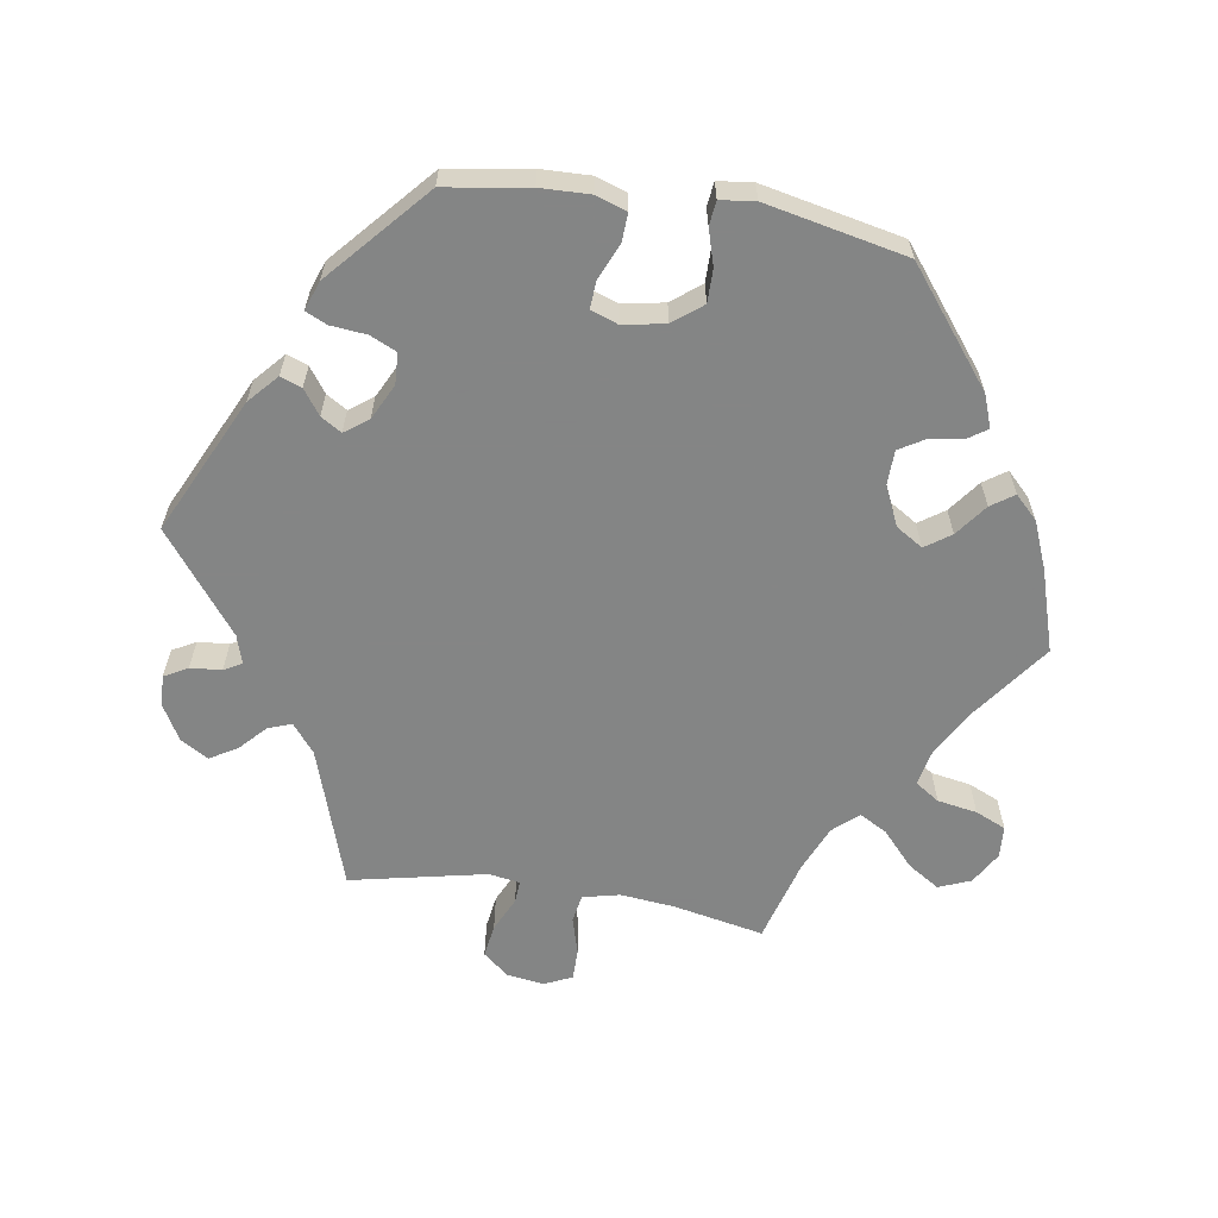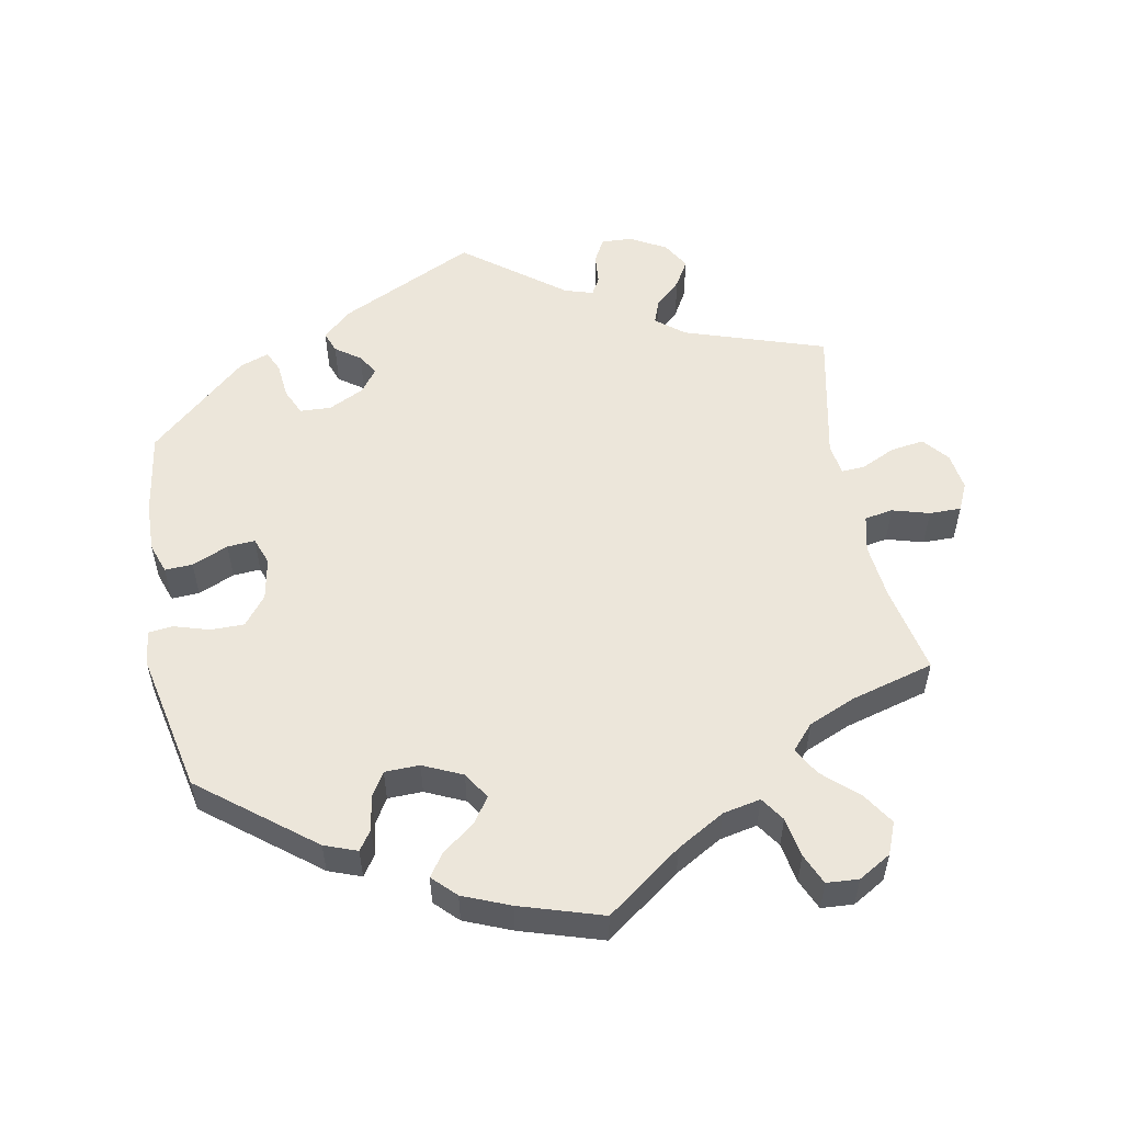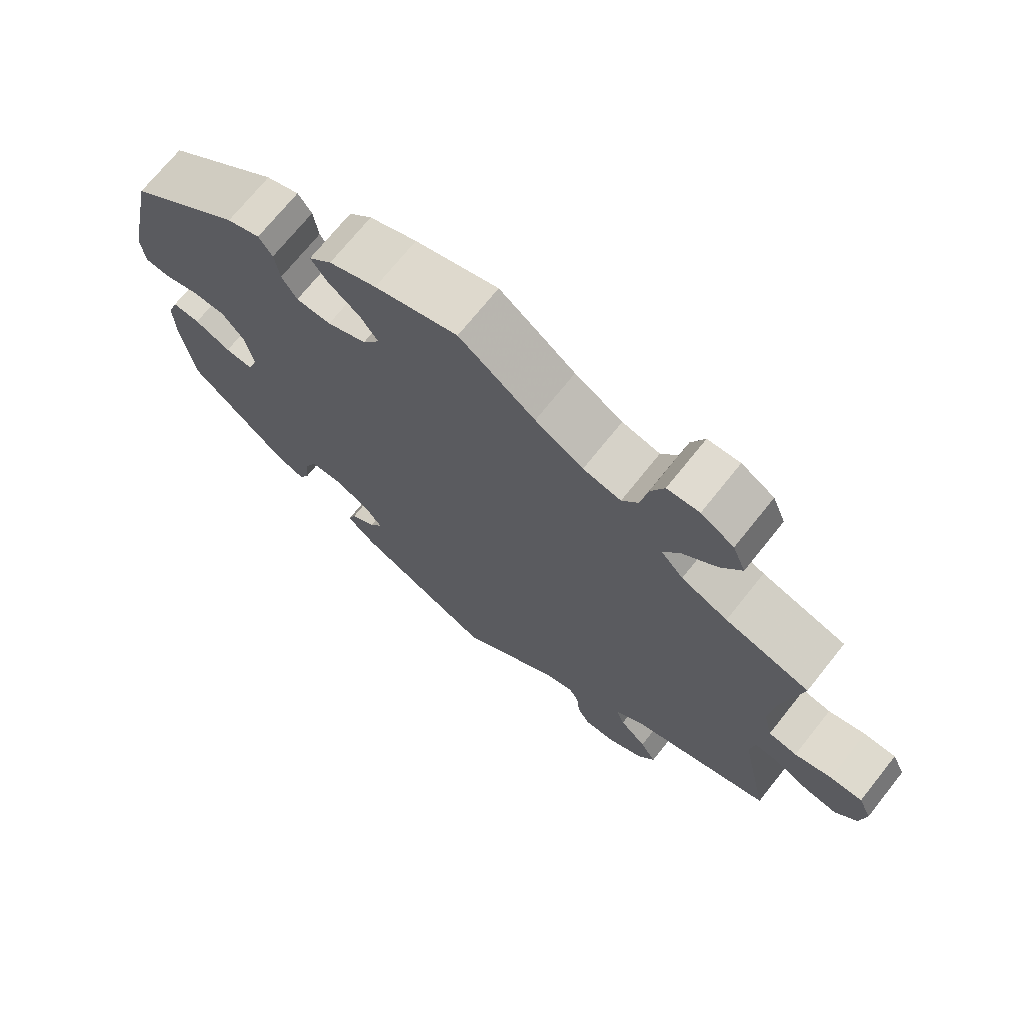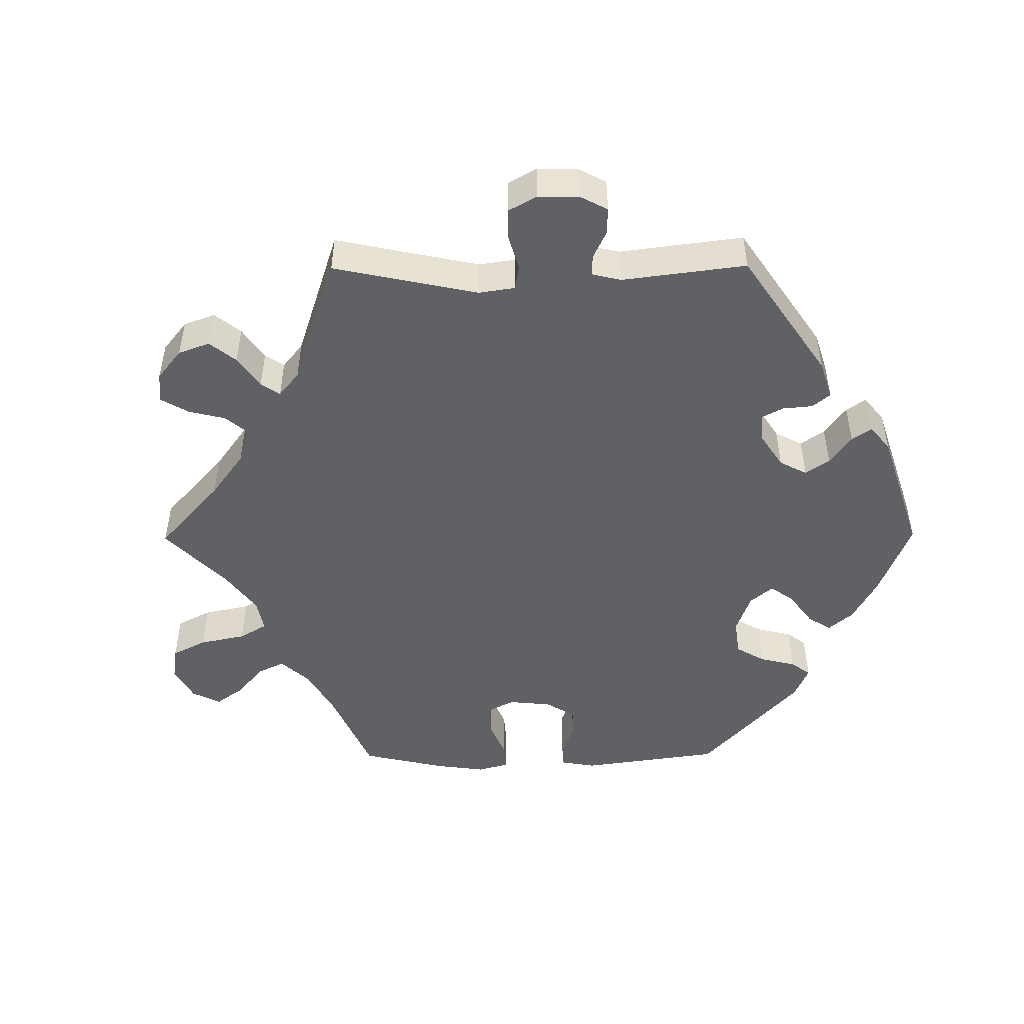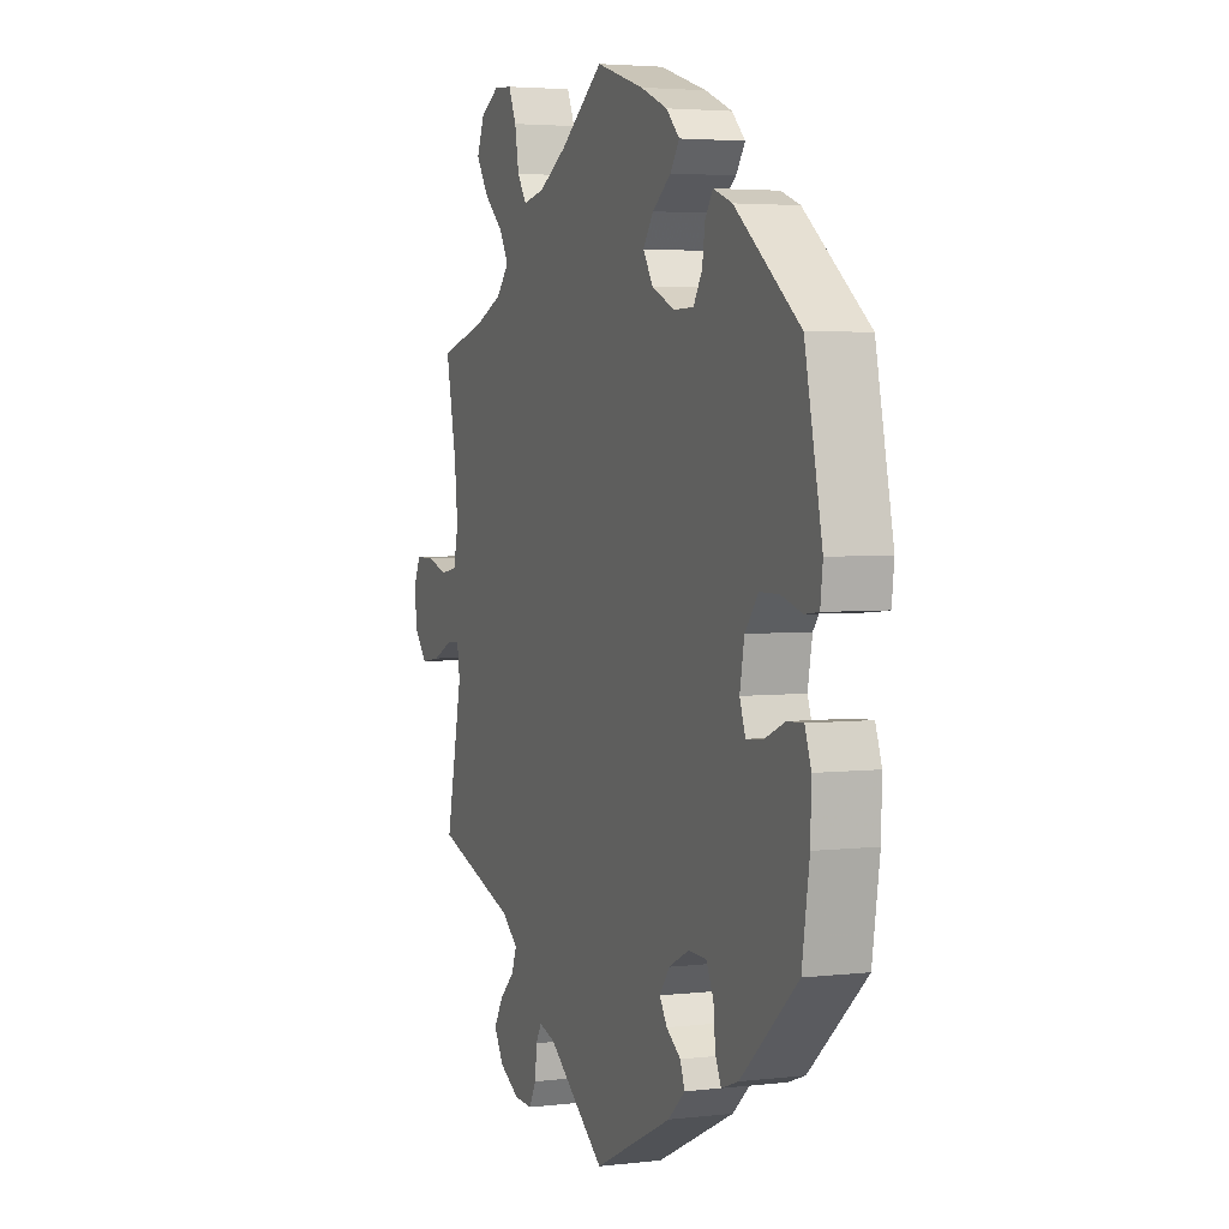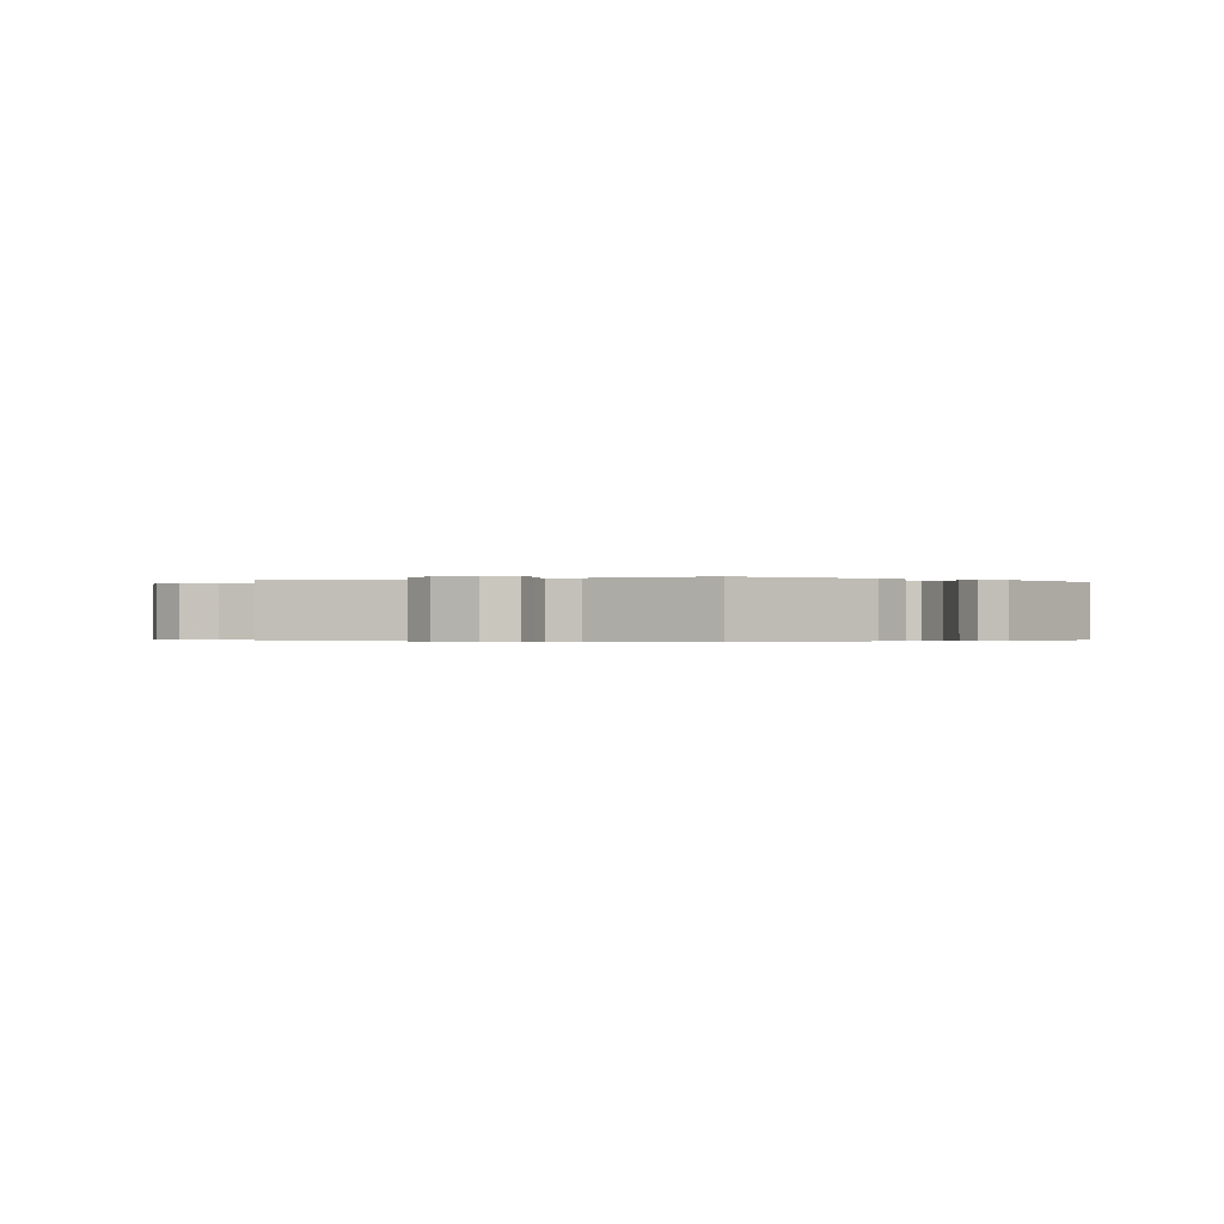
<metadata>
{"format":"obj","ext":"obj","renderer":"f3d","projection":"perspective","resolution":1024,"background":"white","views":[{"elev":-61.6,"azim":-98.9,"up":"+Y"},{"elev":54.4,"azim":-10.6,"up":"+Y"},{"elev":71.1,"azim":38.6,"up":"+Z"},{"elev":-48.9,"azim":150.4,"up":"+Y"},{"elev":3.7,"azim":-111.5,"up":"+Z"},{"elev":-0.3,"azim":172.6,"up":"+Y"}]}
</metadata>
<code>
v 0.106 0.07 0.5
v 0.173 0.07 0.461
v 0.226 0.07 0.45
v 0.249 0.07 0.484
v 0.259 0.07 0.54
v 0.278 0.07 0.583
v 0.323 0.07 0.586
v 0.369 0.07 0.559
v 0.387 0.07 0.514
v 0.358 0.07 0.469
v 0.309 0.07 0.425
v 0.287 0.07 0.386
v 0.318 0.07 0.351
v 0.383 0.07 0.323
v 0.501 0.07 0.29
v 0.475 0.07 0.163
v 0.467 0.07 0.086
v 0.479 0.07 0.034
v 0.519 0.07 0.027
v 0.571 0.07 0.042
v 0.616 0.07 0.042
v 0.634 0.07 0.003
v 0.626 0.07 -0.05
v 0.596 0.07 -0.086
v 0.549 0.07 -0.079
v 0.5 0.07 -0.056
v 0.468 0.07 -0.054
v 0.461 0.07 -0.098
v 0.501 0.07 -0.289
v 0.303 0.07 -0.354
v 0.263 0.07 -0.386
v 0.275 0.07 -0.419
v 0.312 0.07 -0.454
v 0.334 0.07 -0.492
v 0.311 0.07 -0.531
v 0.261 0.07 -0.559
v 0.217 0.07 -0.561
v 0.199 0.07 -0.528
v 0.195 0.07 -0.484
v 0.181 0.07 -0.459
v 0.141 0.07 -0.471
v 0.001 0.07 -0.578
v -0.19 0.07 -0.486
v -0.231 0.07 -0.449
v -0.22 0.07 -0.419
v -0.185 0.07 -0.394
v -0.167 0.07 -0.365
v -0.191 0.07 -0.332
v -0.241 0.07 -0.307
v -0.285 0.07 -0.309
v -0.302 0.07 -0.346
v -0.307 0.07 -0.397
v -0.321 0.07 -0.427
v -0.362 0.07 -0.412
v -0.5 0.07 -0.289
v -0.518 0.07 -0.172
v -0.52 0.07 -0.102
v -0.505 0.07 -0.059
v -0.466 0.07 -0.061
v -0.415 0.07 -0.083
v -0.376 0.07 -0.086
v -0.362 0.07 -0.047
v -0.373 0.07 0.012
v -0.405 0.07 0.053
v -0.452 0.07 0.053
v -0.502 0.07 0.038
v -0.536 0.07 0.042
v -0.542 0.07 0.091
v -0.5 0.07 0.289
v -0.343 0.07 0.412
v -0.297 0.07 0.429
v -0.278 0.07 0.401
v -0.271 0.07 0.354
v -0.25 0.07 0.319
v -0.201 0.07 0.318
v -0.146 0.07 0.343
v -0.122 0.07 0.381
v -0.147 0.07 0.417
v -0.192 0.07 0.451
v -0.214 0.07 0.483
v -0.182 0.07 0.515
v -0.116 0.07 0.542
v 0 0.07 0.578
v 0.106 0 0.5
v 0.173 0 0.461
v 0.226 0 0.45
v 0.249 0 0.484
v 0.259 0 0.54
v 0.278 0 0.583
v 0.323 0 0.586
v 0.369 0 0.559
v 0.387 0 0.514
v 0.358 0 0.469
v 0.309 0 0.425
v 0.287 0 0.386
v 0.318 0 0.351
v 0.383 0 0.323
v 0.501 0 0.29
v 0.475 0 0.163
v 0.467 0 0.086
v 0.479 0 0.034
v 0.519 0 0.027
v 0.571 0 0.042
v 0.616 0 0.042
v 0.634 0 0.003
v 0.626 0 -0.05
v 0.596 0 -0.086
v 0.549 0 -0.079
v 0.5 0 -0.056
v 0.468 0 -0.054
v 0.461 0 -0.098
v 0.501 0 -0.289
v 0.303 0 -0.354
v 0.263 0 -0.386
v 0.275 0 -0.419
v 0.312 0 -0.454
v 0.334 0 -0.492
v 0.311 0 -0.531
v 0.261 0 -0.559
v 0.217 0 -0.561
v 0.199 0 -0.528
v 0.195 0 -0.484
v 0.181 0 -0.459
v 0.141 0 -0.471
v 0.001 0 -0.578
v -0.19 0 -0.486
v -0.231 0 -0.449
v -0.22 0 -0.419
v -0.185 0 -0.394
v -0.167 0 -0.365
v -0.191 0 -0.332
v -0.241 0 -0.307
v -0.285 0 -0.309
v -0.302 0 -0.346
v -0.307 0 -0.397
v -0.321 0 -0.427
v -0.362 0 -0.412
v -0.5 0 -0.289
v -0.518 0 -0.172
v -0.52 0 -0.102
v -0.505 0 -0.059
v -0.466 0 -0.061
v -0.415 0 -0.083
v -0.376 0 -0.086
v -0.362 0 -0.047
v -0.373 0 0.012
v -0.405 0 0.053
v -0.452 0 0.053
v -0.502 0 0.038
v -0.536 0 0.042
v -0.542 0 0.091
v -0.5 0 0.289
v -0.343 0 0.412
v -0.297 0 0.429
v -0.278 0 0.401
v -0.271 0 0.354
v -0.25 0 0.319
v -0.201 0 0.318
v -0.146 0 0.343
v -0.122 0 0.381
v -0.147 0 0.417
v -0.192 0 0.451
v -0.214 0 0.483
v -0.182 0 0.515
v -0.116 0 0.542
v 0 0 0.578
f 82 83 1
f 81 82 1 2
f 78 79 80 81
f 77 78 81 2
f 76 77 2 3
f 75 76 3
f 70 71 72 73
f 70 73 74
f 69 70 74
f 68 69 74 75
f 65 66 67 68
f 64 65 68 75
f 57 58 59 60
f 57 60 61
f 56 57 61
f 55 56 61
f 54 55 61
f 51 52 53 54
f 50 51 54 61
f 49 50 61 62
f 43 44 45 46
f 41 42 43 46
f 40 41 46 47
f 36 37 38 39
f 36 39 40
f 35 36 40
f 32 33 34 35
f 31 32 35 40
f 28 29 30
f 27 28 30 31
f 23 24 25 26
f 23 26 27
f 22 23 27
f 19 20 21 22
f 18 19 22 27
f 17 18 27 31
f 14 15 16
f 13 14 16 17
f 12 13 17 31
f 8 9 10 11
f 8 11 12
f 7 8 12
f 4 5 6 7
f 3 4 7 12
f 63 64 75 3
f 48 49 62 63
f 40 47 48 63
f 31 40 63
f 3 12 31 63
f 84 166 165
f 85 84 165 164
f 164 163 162 161
f 85 164 161 160
f 86 85 160 159
f 86 159 158
f 156 155 154 153
f 157 156 153
f 157 153 152
f 158 157 152 151
f 151 150 149 148
f 158 151 148 147
f 143 142 141 140
f 144 143 140
f 144 140 139
f 144 139 138
f 144 138 137
f 137 136 135 134
f 144 137 134 133
f 145 144 133 132
f 129 128 127 126
f 129 126 125 124
f 130 129 124 123
f 122 121 120 119
f 123 122 119
f 123 119 118
f 118 117 116 115
f 123 118 115 114
f 113 112 111
f 114 113 111 110
f 109 108 107 106
f 110 109 106
f 110 106 105
f 105 104 103 102
f 110 105 102 101
f 114 110 101 100
f 99 98 97
f 100 99 97 96
f 114 100 96 95
f 94 93 92 91
f 95 94 91
f 95 91 90
f 90 89 88 87
f 95 90 87 86
f 86 158 147 146
f 146 145 132 131
f 146 131 130 123
f 146 123 114
f 146 114 95 86
f 1 84 85 2
f 2 85 86 3
f 3 86 87 4
f 4 87 88 5
f 5 88 89 6
f 6 89 90 7
f 7 90 91 8
f 8 91 92 9
f 9 92 93 10
f 10 93 94 11
f 11 94 95 12
f 12 95 96 13
f 13 96 97 14
f 14 97 98 15
f 15 98 99 16
f 16 99 100 17
f 17 100 101 18
f 18 101 102 19
f 19 102 103 20
f 20 103 104 21
f 21 104 105 22
f 22 105 106 23
f 23 106 107 24
f 24 107 108 25
f 25 108 109 26
f 26 109 110 27
f 27 110 111 28
f 28 111 112 29
f 29 112 113 30
f 30 113 114 31
f 31 114 115 32
f 32 115 116 33
f 33 116 117 34
f 34 117 118 35
f 35 118 119 36
f 36 119 120 37
f 37 120 121 38
f 38 121 122 39
f 39 122 123 40
f 40 123 124 41
f 41 124 125 42
f 42 125 126 43
f 43 126 127 44
f 44 127 128 45
f 45 128 129 46
f 46 129 130 47
f 47 130 131 48
f 48 131 132 49
f 49 132 133 50
f 50 133 134 51
f 51 134 135 52
f 52 135 136 53
f 53 136 137 54
f 54 137 138 55
f 55 138 139 56
f 56 139 140 57
f 57 140 141 58
f 58 141 142 59
f 59 142 143 60
f 60 143 144 61
f 61 144 145 62
f 62 145 146 63
f 63 146 147 64
f 64 147 148 65
f 65 148 149 66
f 66 149 150 67
f 67 150 151 68
f 68 151 152 69
f 69 152 153 70
f 70 153 154 71
f 71 154 155 72
f 72 155 156 73
f 73 156 157 74
f 74 157 158 75
f 75 158 159 76
f 76 159 160 77
f 77 160 161 78
f 78 161 162 79
f 79 162 163 80
f 80 163 164 81
f 81 164 165 82
f 82 165 166 83
f 83 166 84 1

</code>
